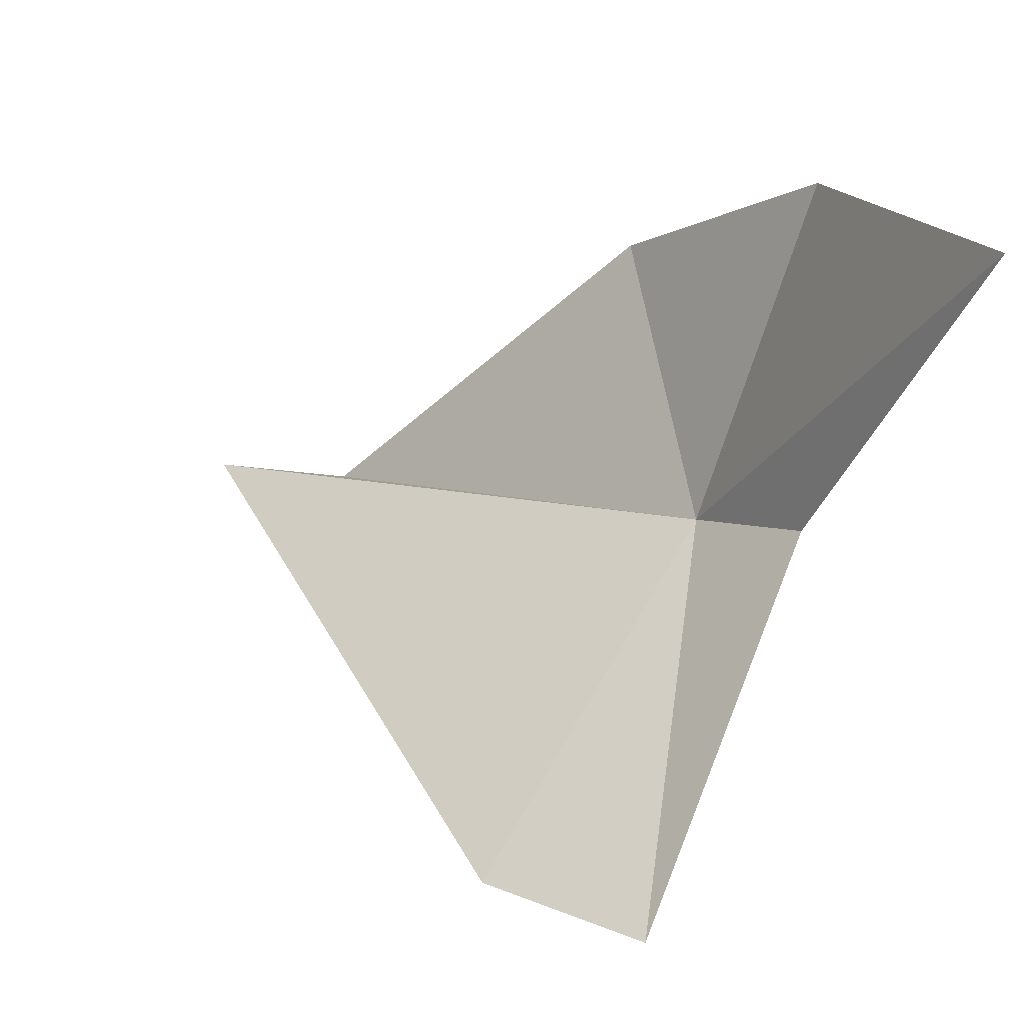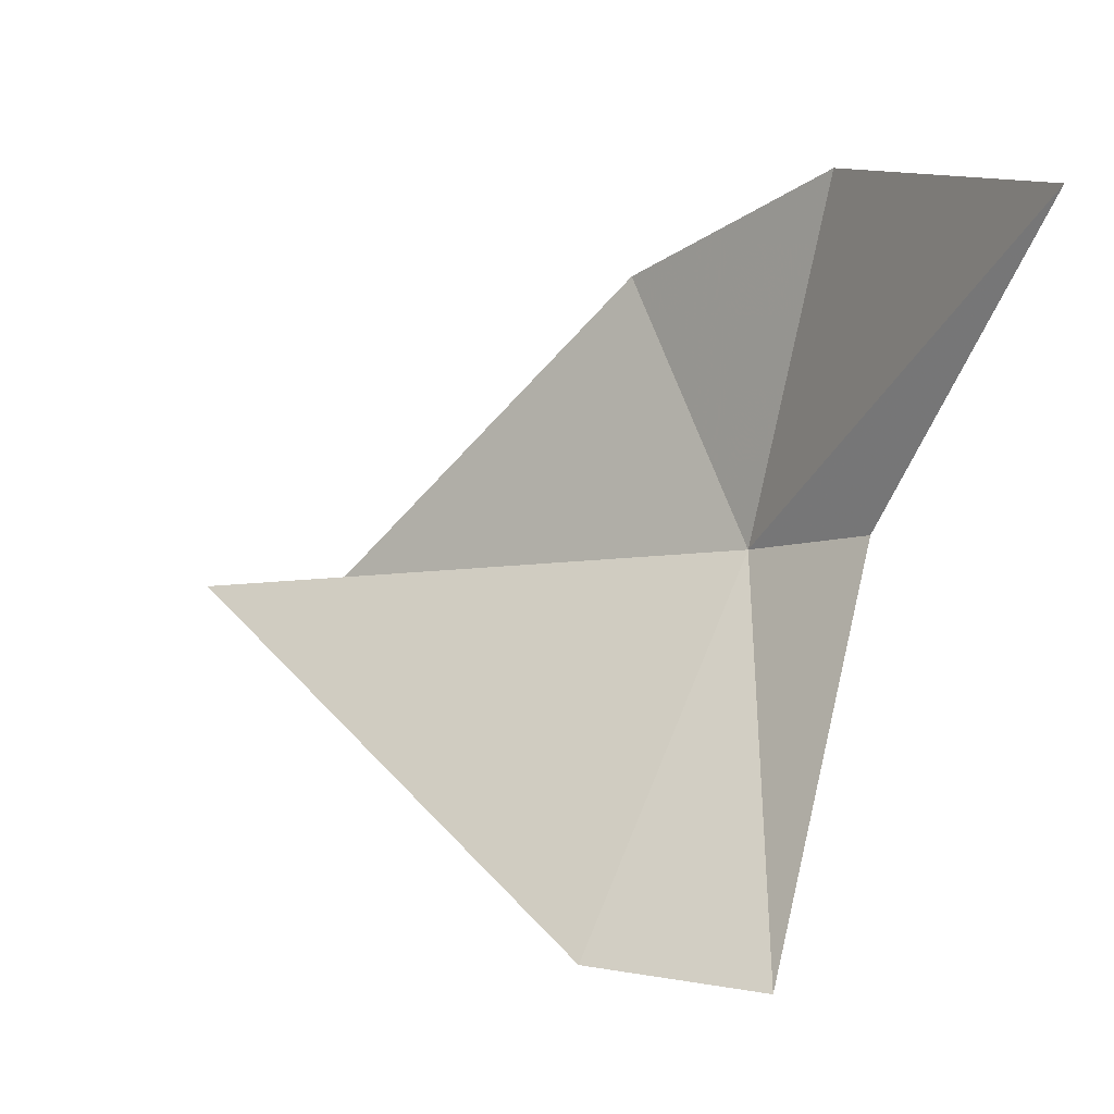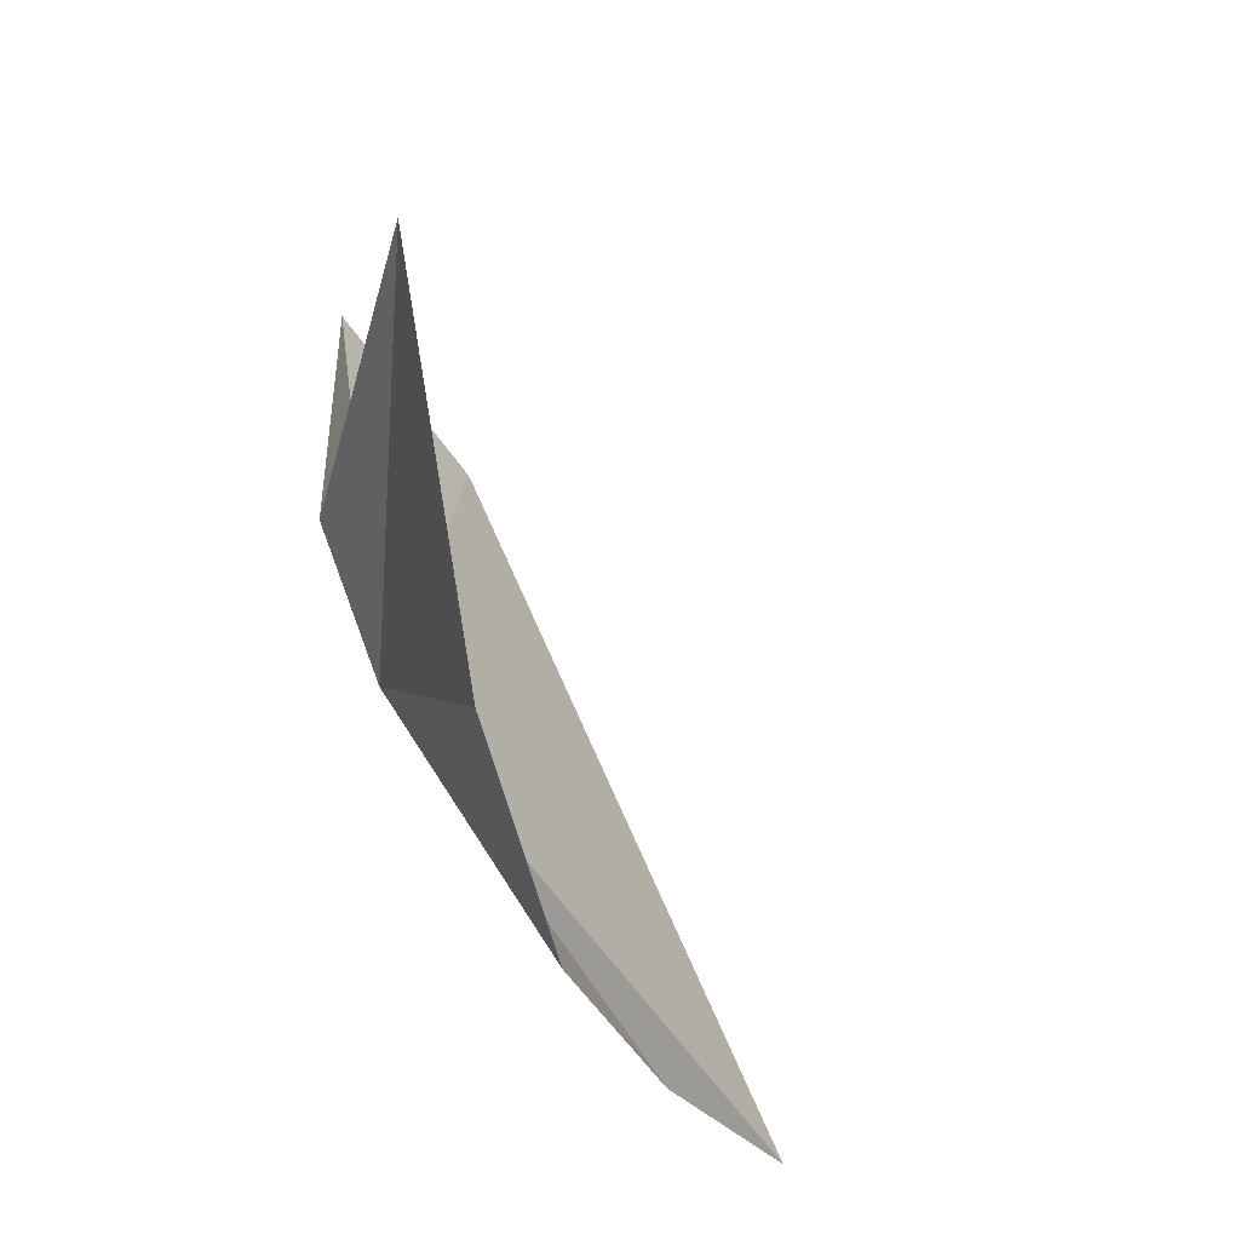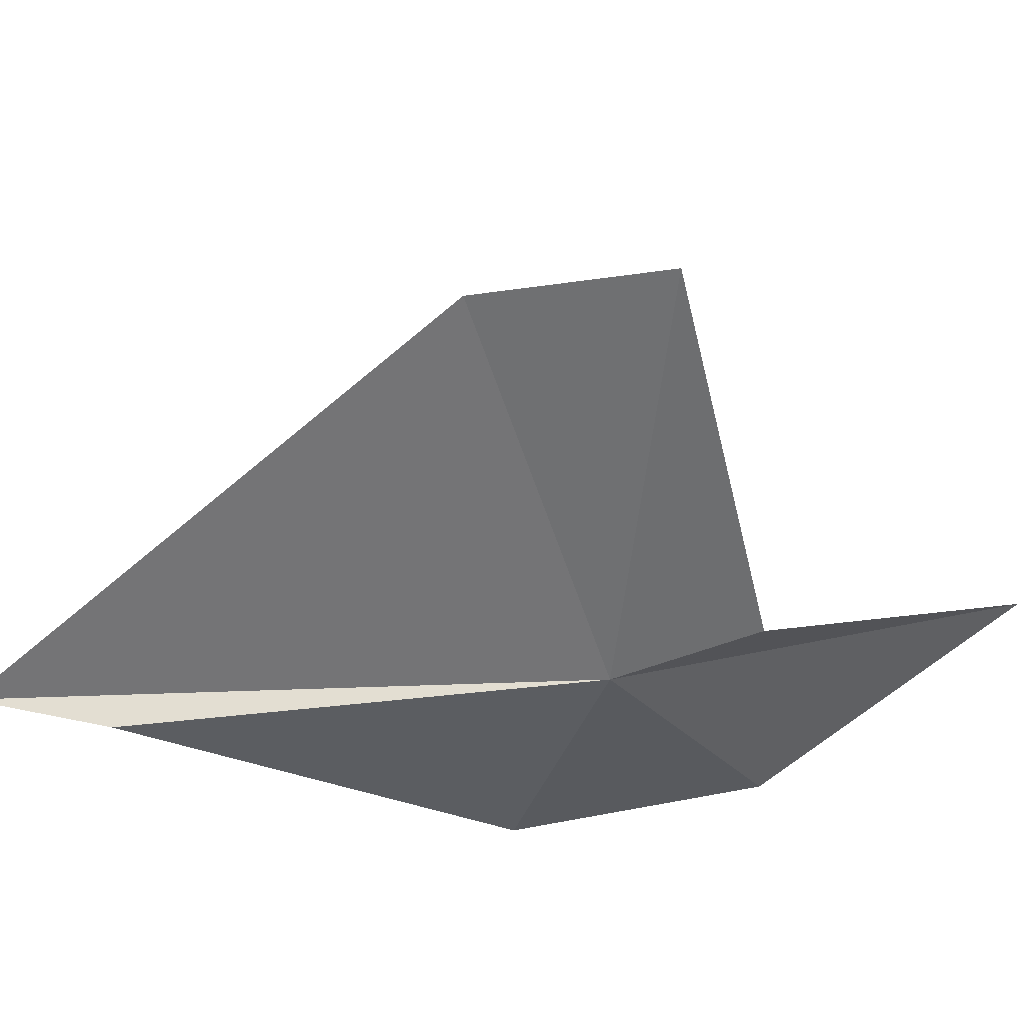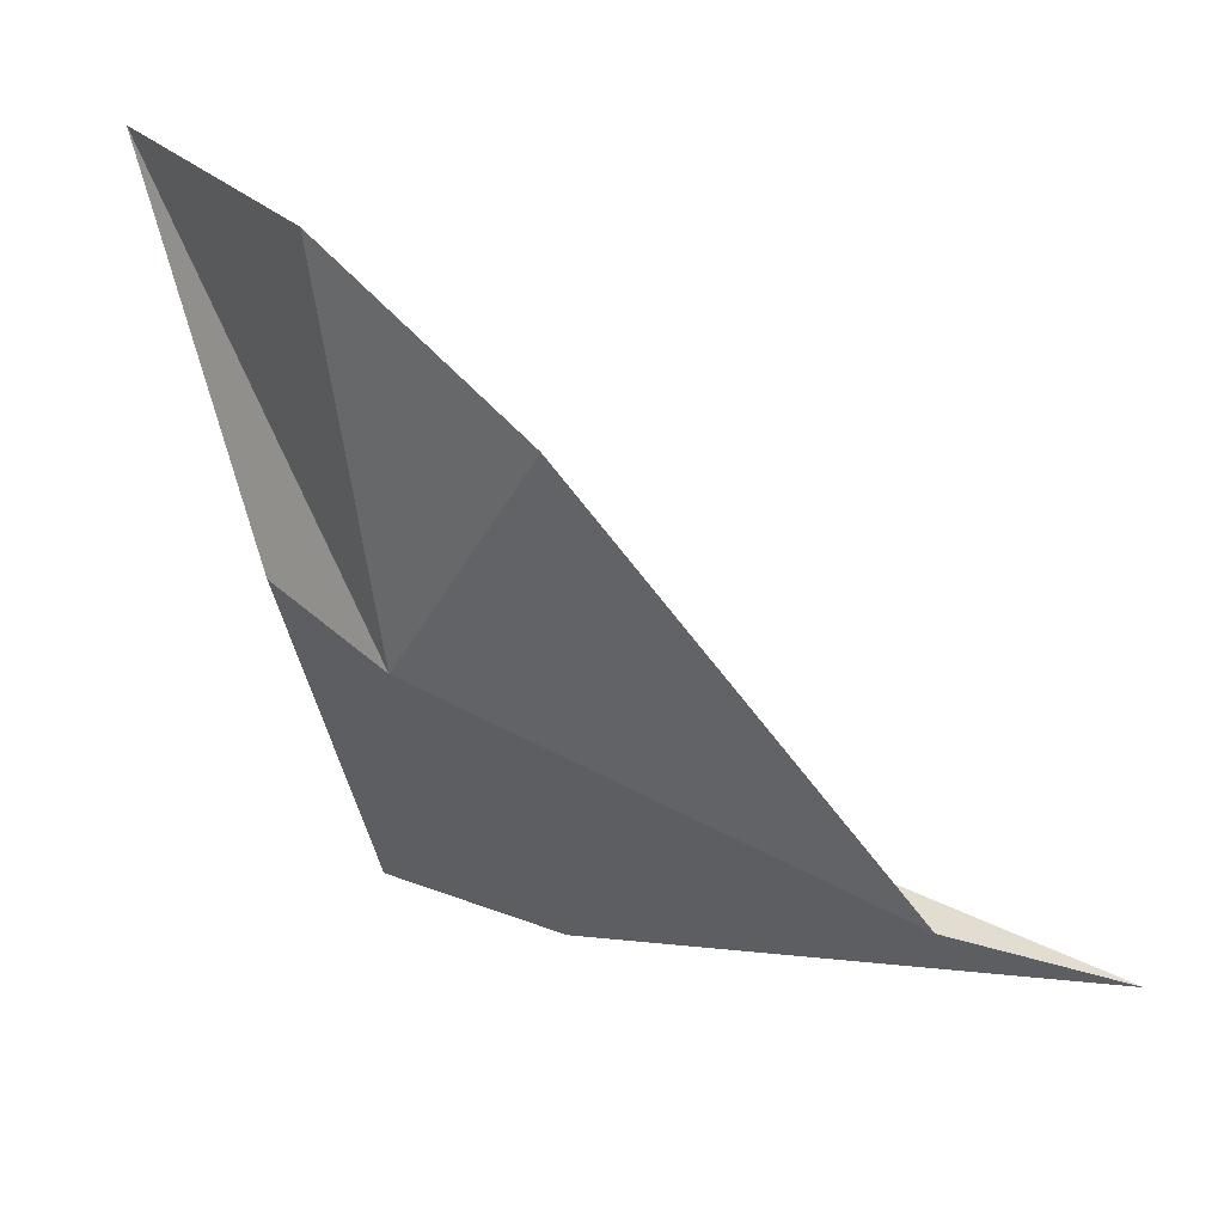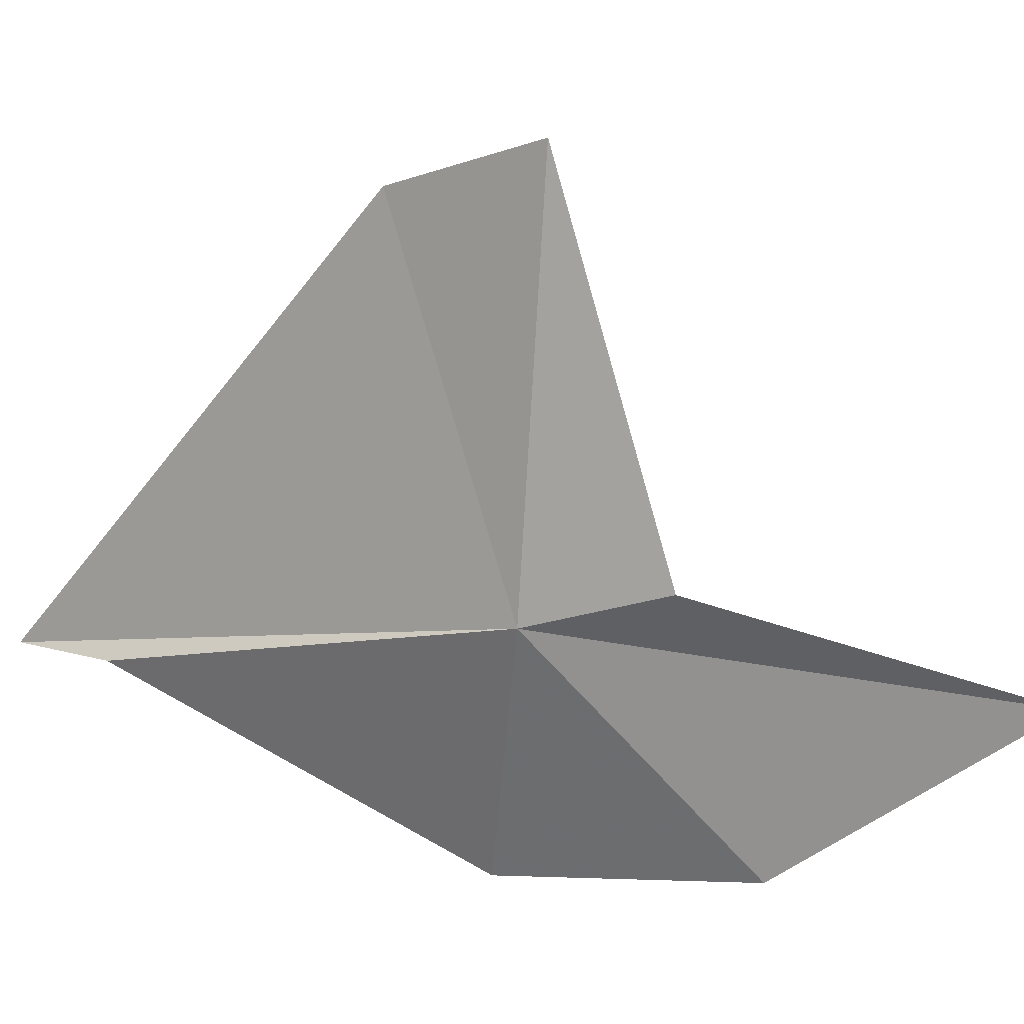
<metadata>
{"format":"obj","ext":"obj","renderer":"f3d","projection":"perspective","resolution":1024,"background":"white","views":[{"elev":62.6,"azim":16.1,"up":"+Y"},{"elev":57.4,"azim":7.5,"up":"+Y"},{"elev":-46.8,"azim":149.6,"up":"+Z"},{"elev":29.8,"azim":33.3,"up":"+Z"},{"elev":-24.6,"azim":-176.2,"up":"+Y"},{"elev":6.0,"azim":61.0,"up":"+Z"}]}
</metadata>
<code>
v 5.411 23.99 17.77
v 4.744 23.6 17.65
v 4.507 23.53 17.66
v 5.181 24.08 17.33
v 5.474 24.4 17.35
v 5.236 23.86 18.42
v 5.584 24.16 17.83
v 5.513 23.99 18.48
v 5.768 24.75 17.64
f 1 3 2
f 1 4 5
f 1 2 4
f 1 6 3
f 1 7 8
f 1 8 6
f 1 9 7
f 1 5 9

</code>
